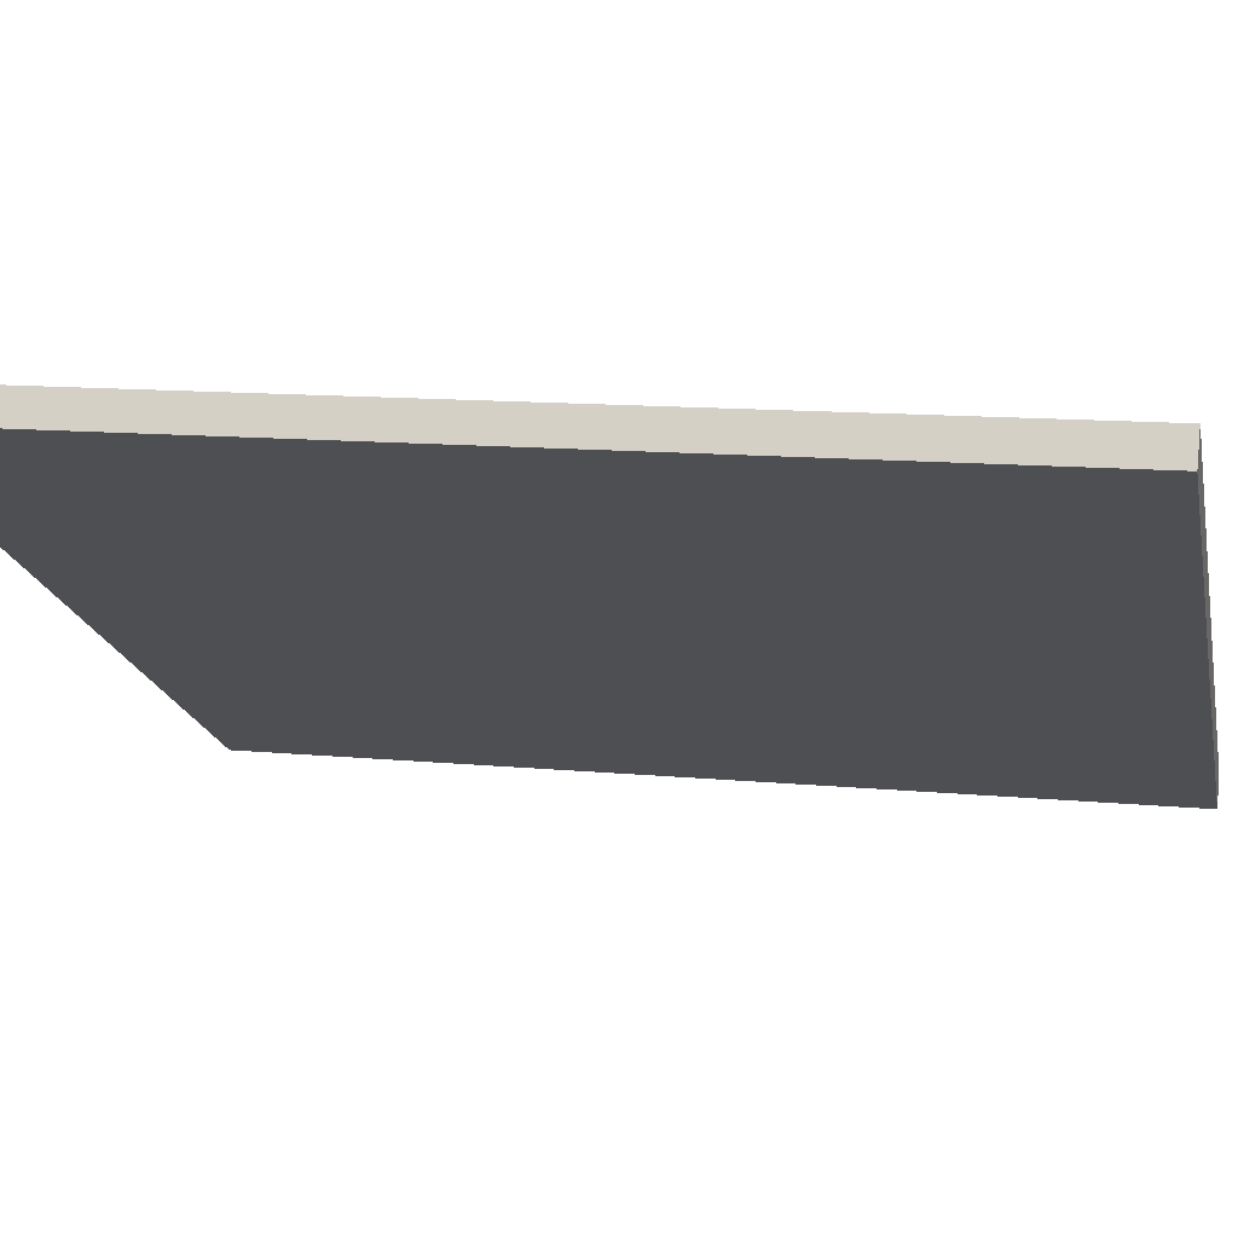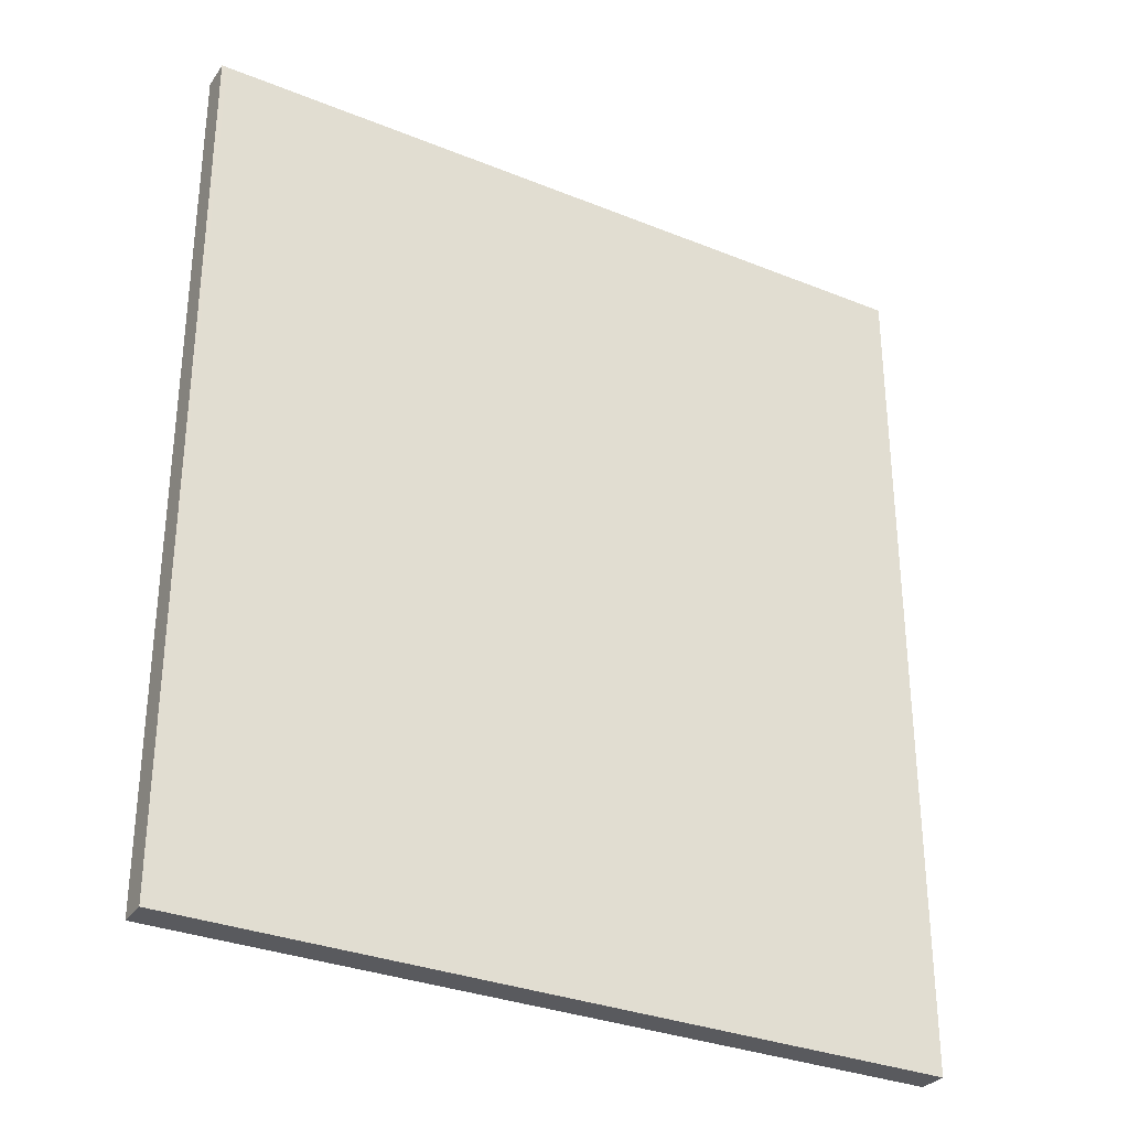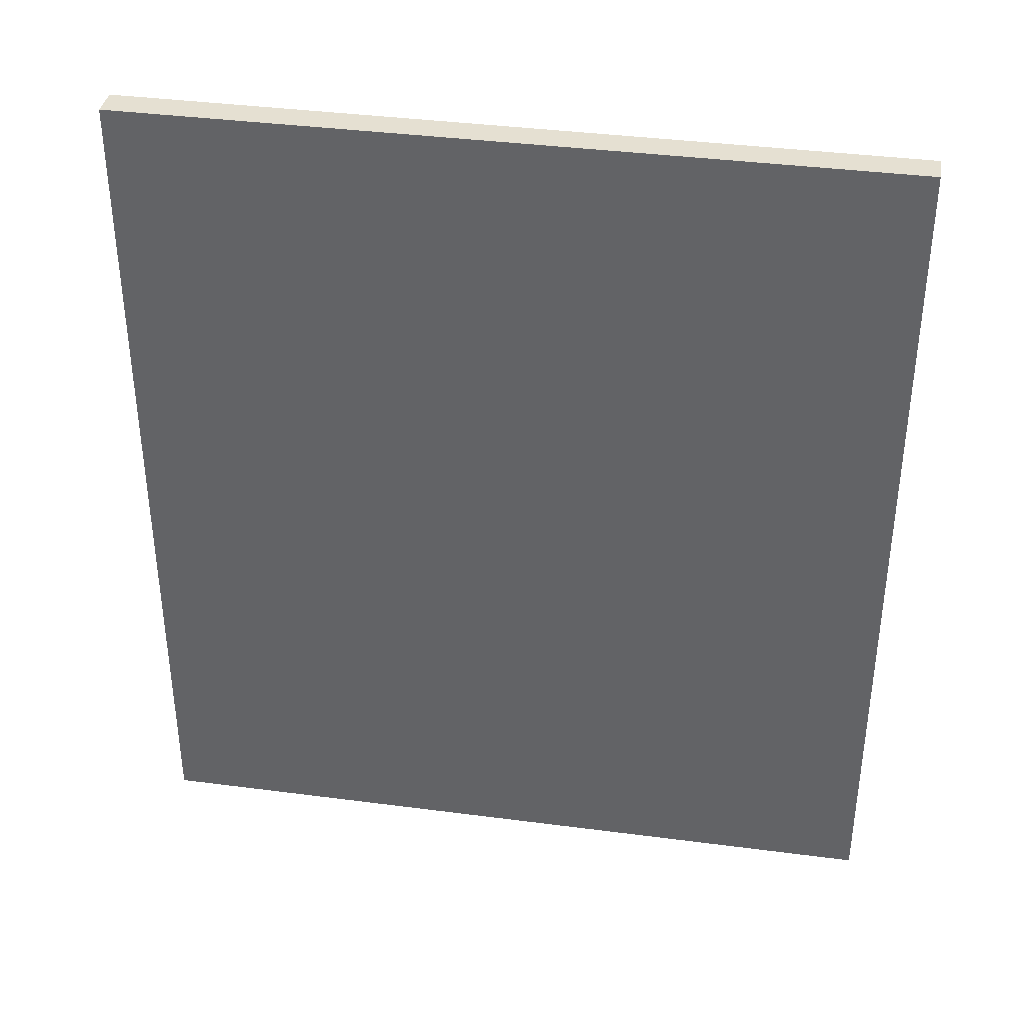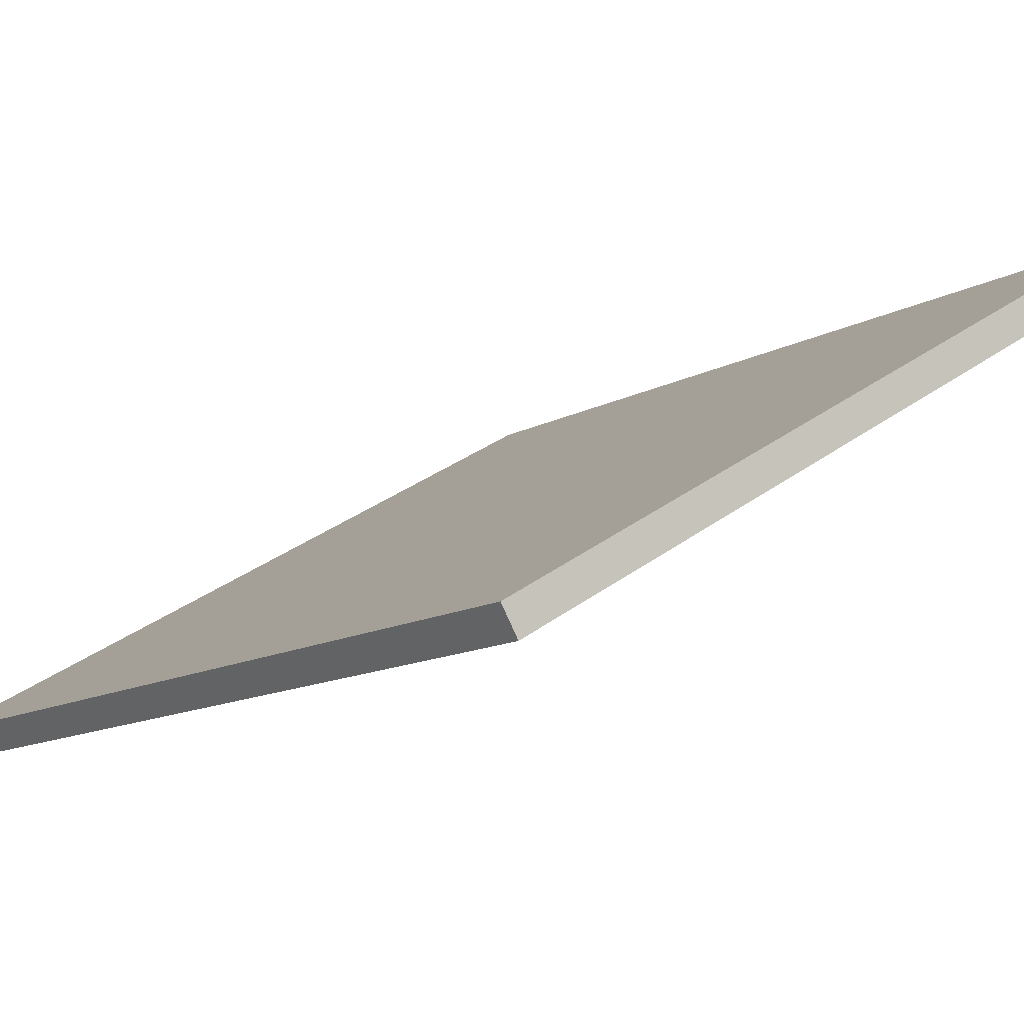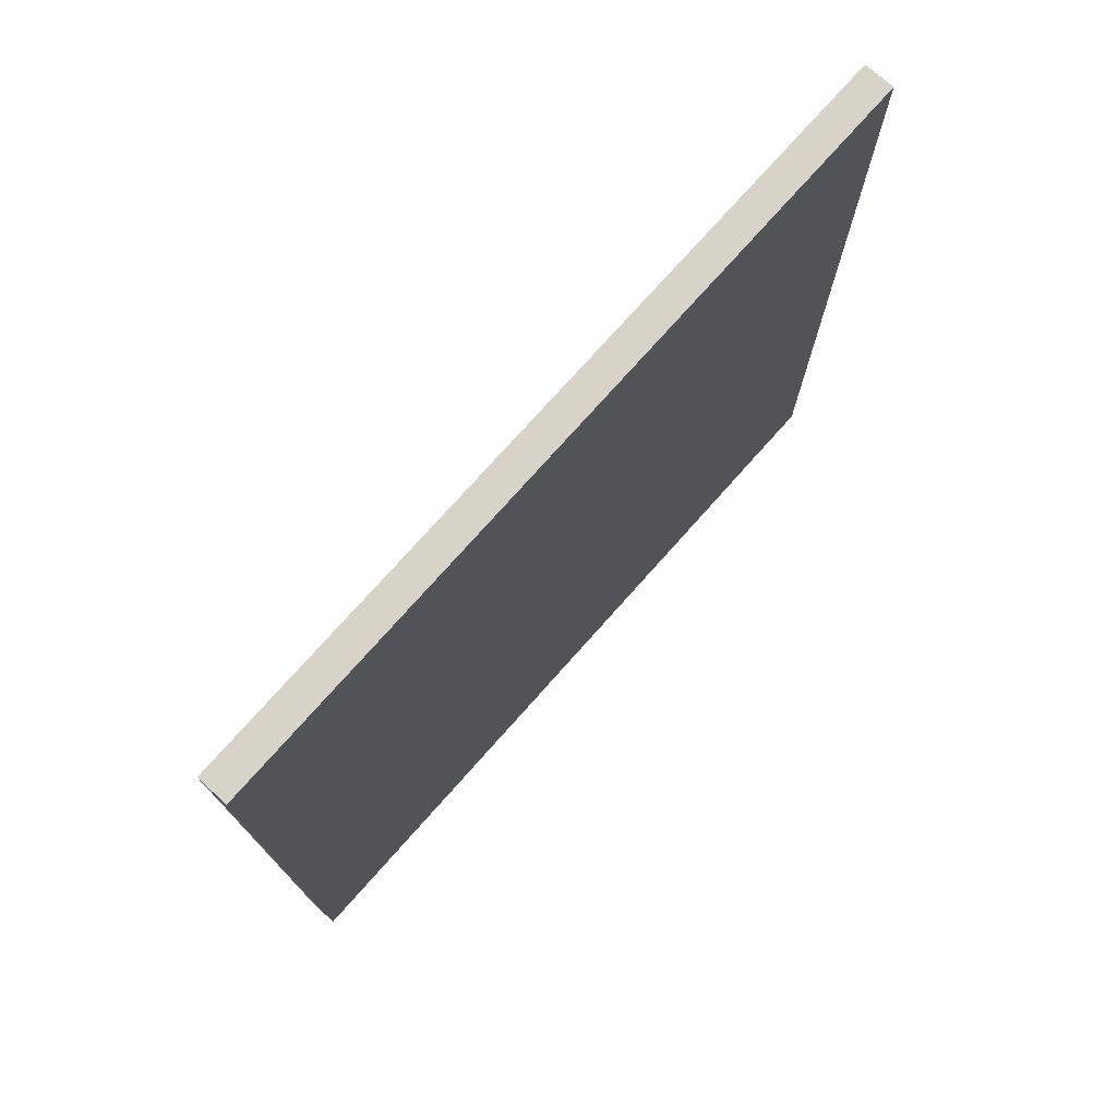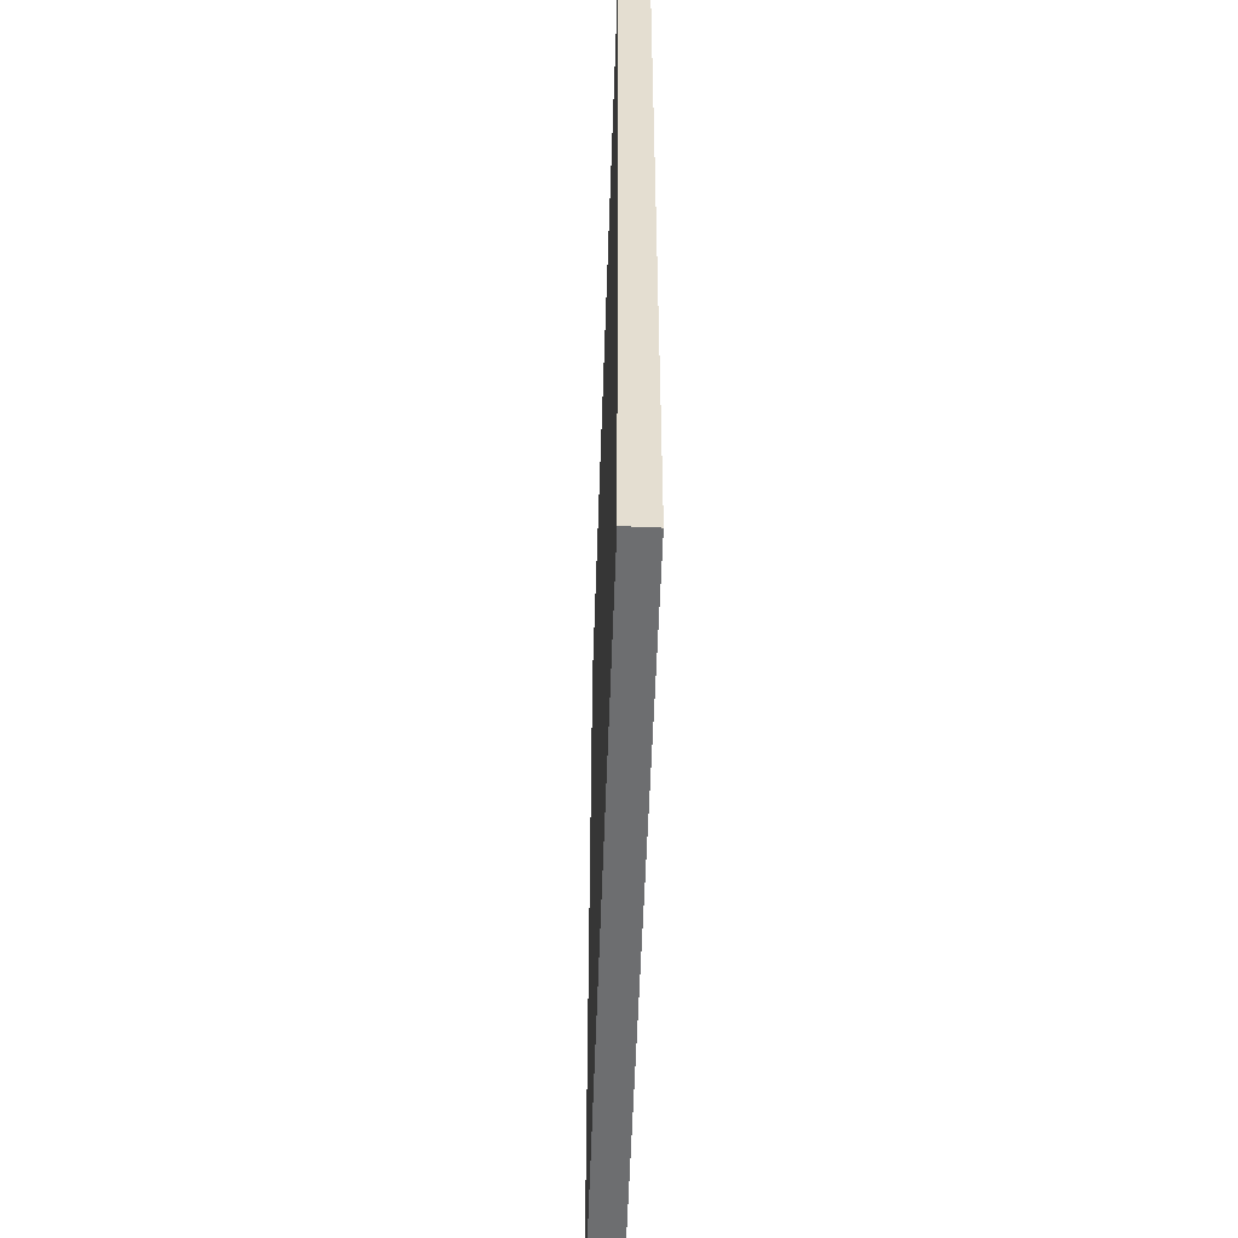
<metadata>
{"format":"obj","ext":"obj","renderer":"f3d","projection":"perspective","resolution":1024,"background":"white","views":[{"elev":11.9,"azim":-76.8,"up":"+Z"},{"elev":-31.5,"azim":0.5,"up":"+Y"},{"elev":37.8,"azim":39.8,"up":"+Y"},{"elev":-12.3,"azim":142.7,"up":"+Z"},{"elev":75.8,"azim":-18.0,"up":"+Y"},{"elev":-54.2,"azim":118.3,"up":"+Y"}]}
</metadata>
<code>
v  10.97 14.64 -6.398
v  11.48 14.64 -6.118
v  11.23 14.64 -6.547
v  0.269 14.64 -0.157
v  0.332 14.64 0.402
v  0 14.64 8.967e-16
v  0.253 14.64 0.448
v  11.23 4.009e-16 -6.547
v  10.97 3.918e-16 -6.398
v  0.269 9.613e-18 -0.157
v  0 0 0
v  0.253 -2.743e-17 0.448
v  11.48 3.746e-16 -6.118
v  0.332 -2.462e-17 0.402
g defaultobject
f 1 2 3
f 2 1 4
f 2 4 5
f 5 4 6
f 5 6 7
f 8 1 3
f 1 8 4
f 4 8 6
f 6 8 9
f 6 9 10
f 6 10 11
f 11 7 6
f 7 11 12
f 12 5 7
f 5 12 2
f 2 12 13
f 13 12 14
f 13 3 2
f 3 13 8
f 10 12 11
f 12 10 9
f 12 9 14
f 14 9 13
f 13 9 8

</code>
